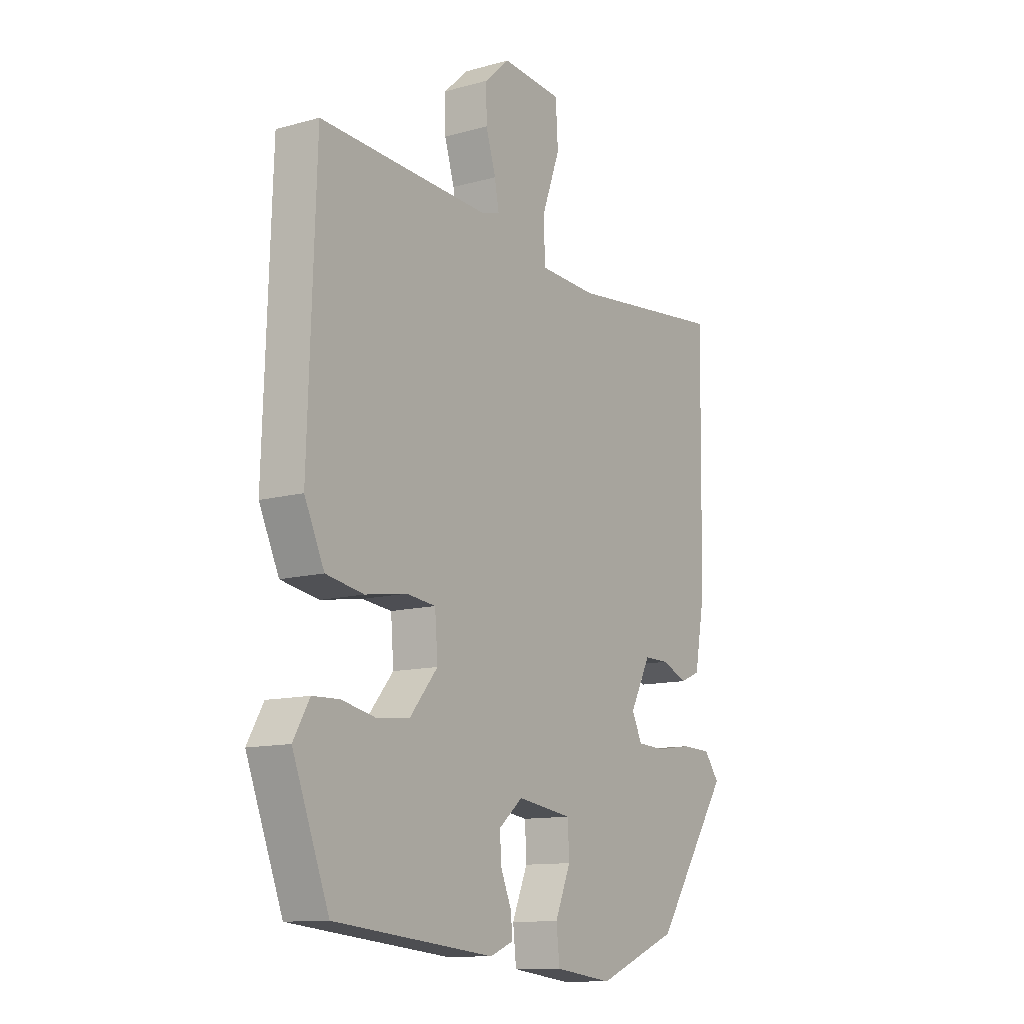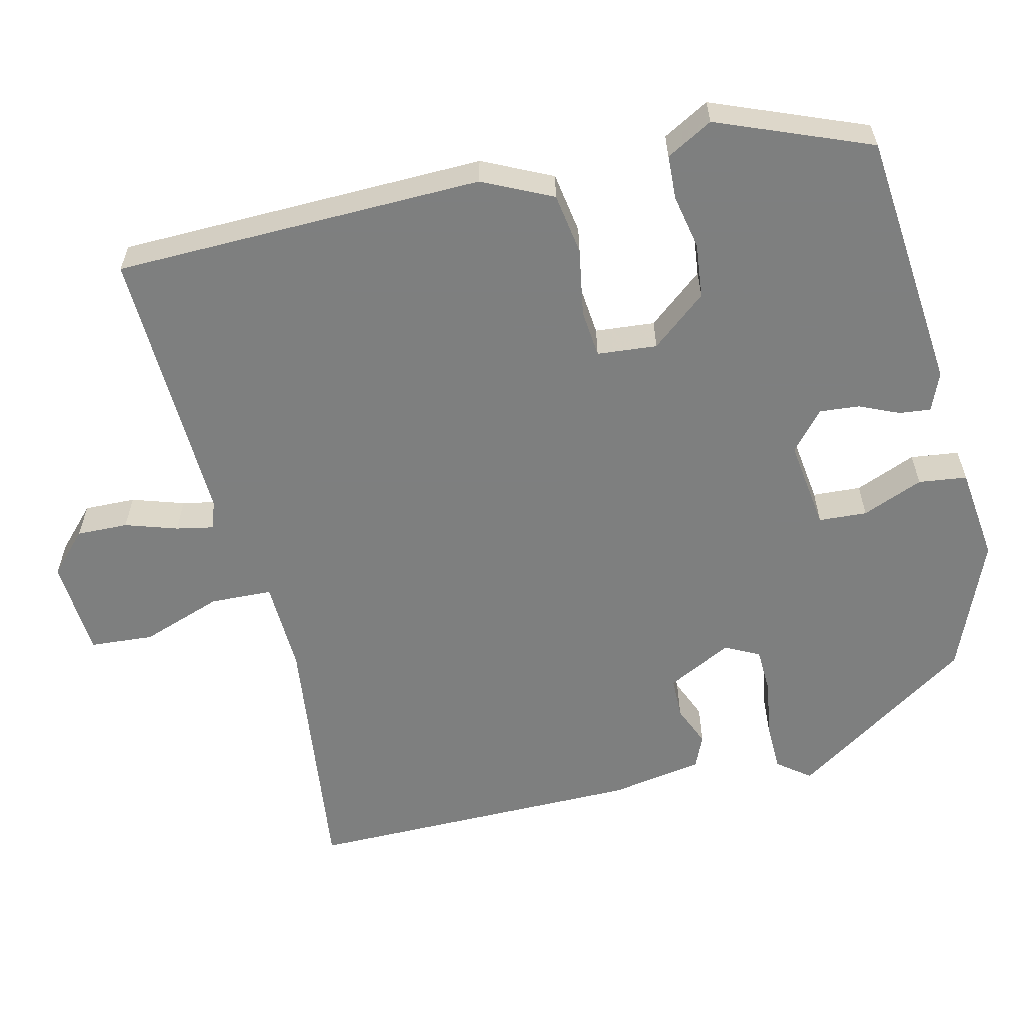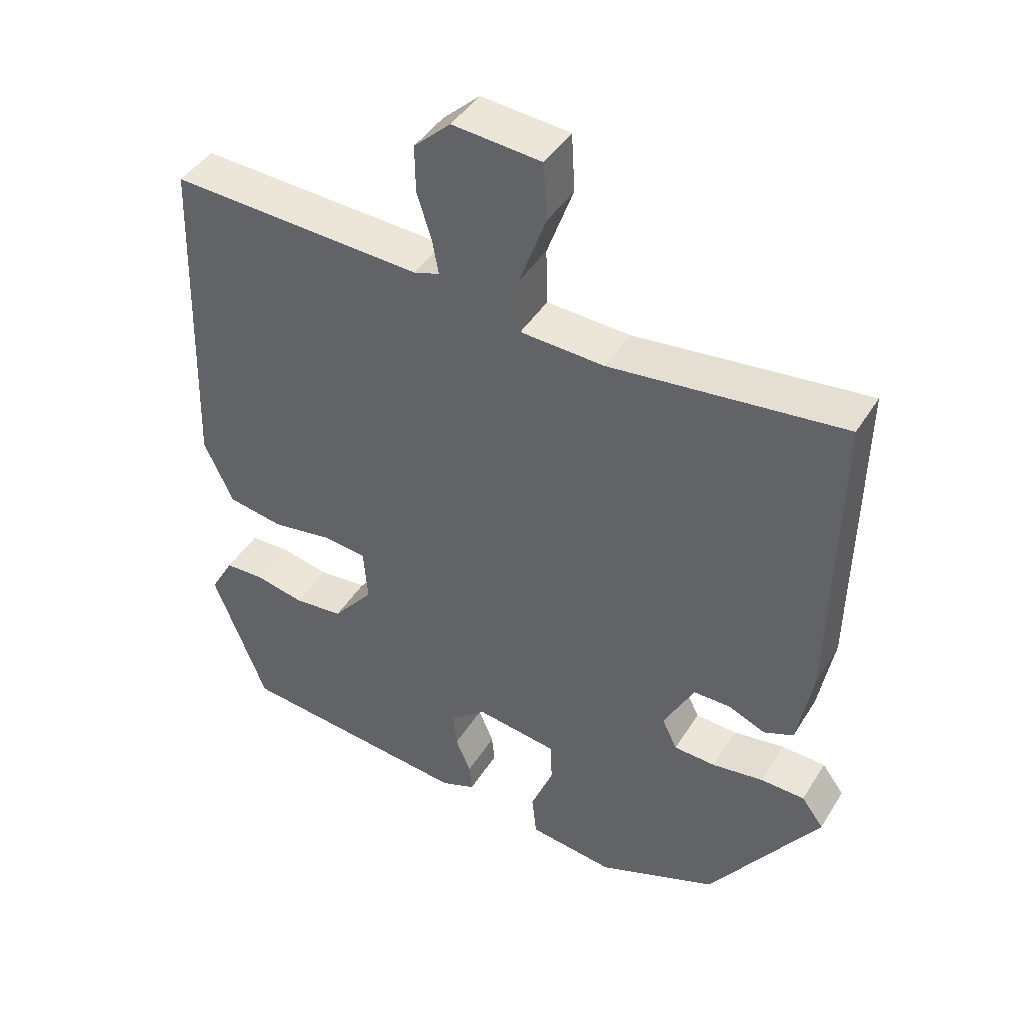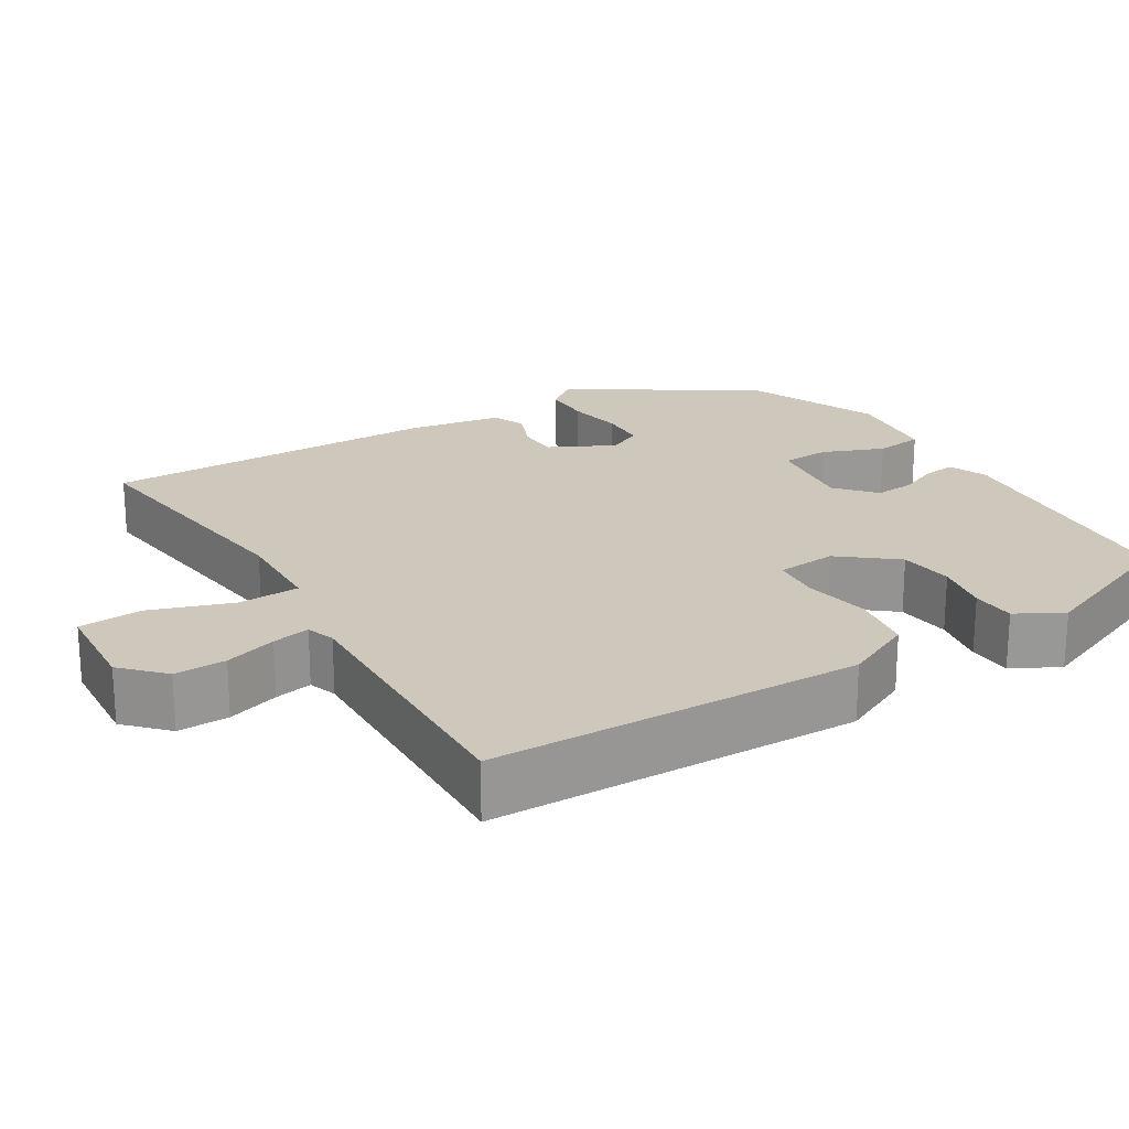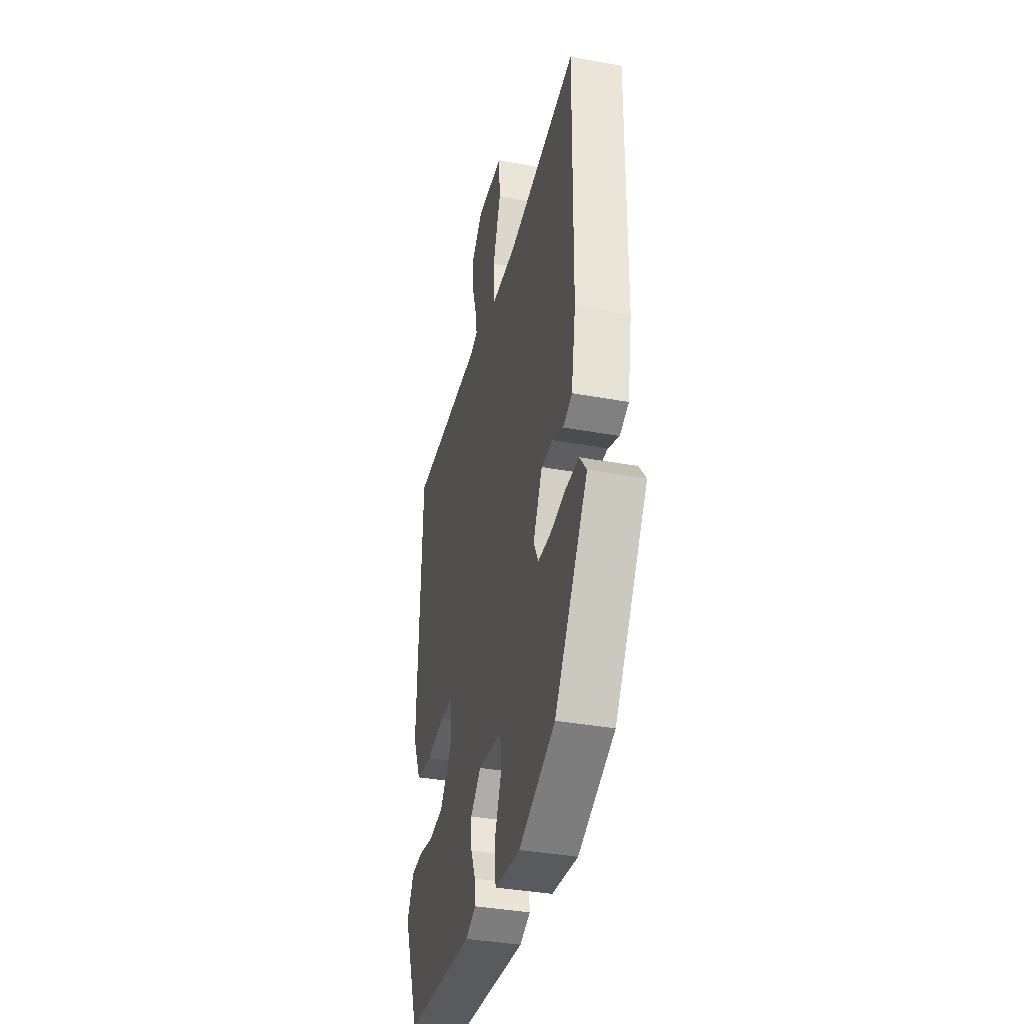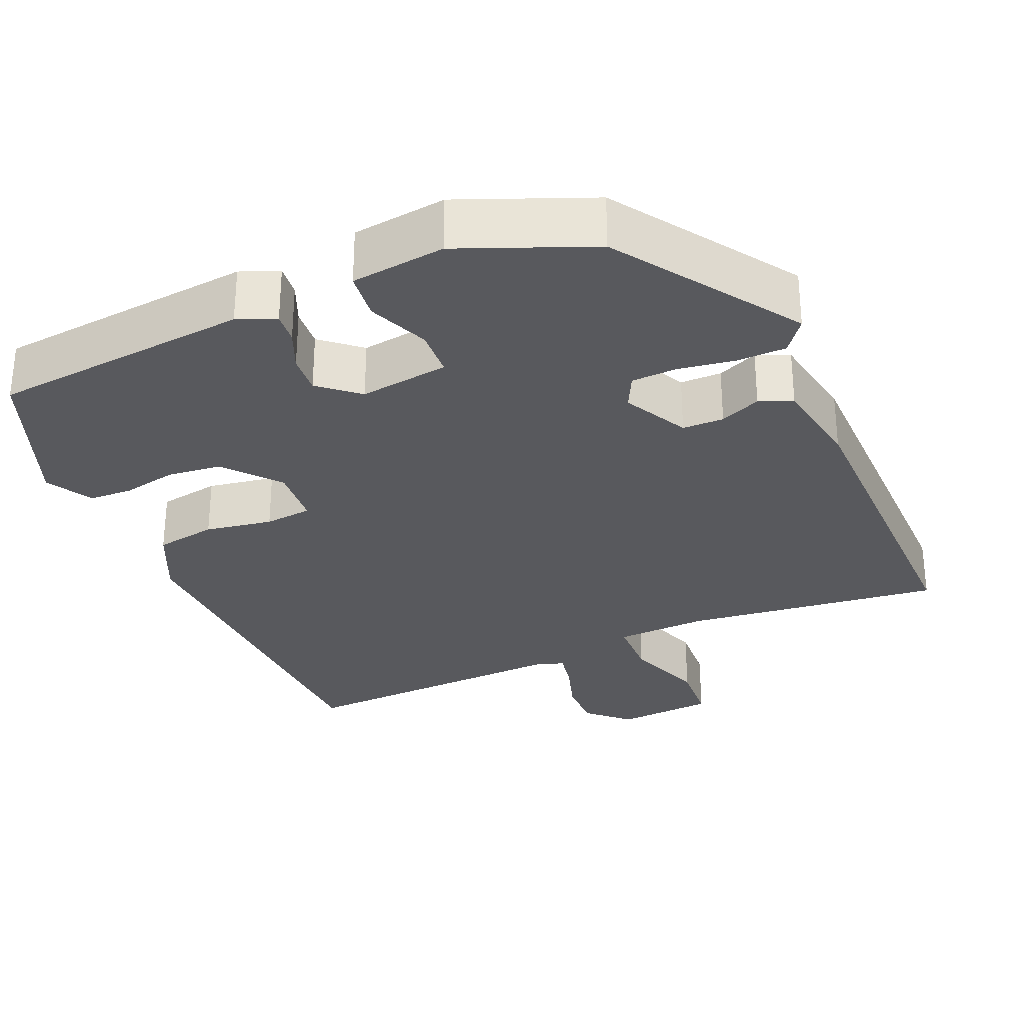
<metadata>
{"format":"obj","ext":"obj","renderer":"f3d","projection":"perspective","resolution":1024,"background":"white","views":[{"elev":-12.0,"azim":123.4,"up":"+Z"},{"elev":-59.6,"azim":102.7,"up":"+Y"},{"elev":43.4,"azim":-150.3,"up":"+Z"},{"elev":21.8,"azim":57.7,"up":"+Y"},{"elev":-37.6,"azim":-103.2,"up":"+Z"},{"elev":-30.0,"azim":-157.0,"up":"+Y"}]}
</metadata>
<code>
v -0.369 0.07 -0.469
v -0.528 0.07 -0.235
v -0.496 0.07 -0.192
v -0.432 0.07 -0.19
v -0.358 0.07 -0.201
v -0.298 0.07 -0.198
v -0.276 0.07 -0.153
v -0.32 0.07 -0.069
v -0.374 0.07 -0.069
v -0.427 0.07 -0.092
v -0.47 0.07 -0.074
v -0.492 0.07 0.047
v -0.499 0.07 0.488
v -0.163 0.07 0.451
v -0.042 0.07 0.457
v -0.04 0.07 0.538
v -0.078 0.07 0.643
v -0.073 0.07 0.726
v 0.055 0.07 0.737
v 0.108 0.07 0.688
v 0.107 0.07 0.621
v 0.086 0.07 0.553
v 0.077 0.07 0.504
v 0.114 0.07 0.492
v 0.478 0.07 0.51
v 0.494 0.07 0.029
v 0.452 0.07 -0.062
v 0.372 0.07 -0.076
v 0.284 0.07 -0.062
v 0.222 0.07 -0.069
v 0.216 0.07 -0.147
v 0.275 0.07 -0.218
v 0.346 0.07 -0.225
v 0.417 0.07 -0.21
v 0.474 0.07 -0.212
v 0.508 0.07 -0.272
v 0.431 0.07 -0.472
v 0.092 0.07 -0.508
v 0.042 0.07 -0.488
v 0.046 0.07 -0.447
v 0.068 0.07 -0.395
v 0.072 0.07 -0.343
v 0.021 0.07 -0.3
v -0.096 0.07 -0.317
v -0.099 0.07 -0.38
v -0.066 0.07 -0.459
v -0.073 0.07 -0.522
v -0.196 0.07 -0.538
v -0.369 0 -0.469
v -0.528 0 -0.235
v -0.496 0 -0.192
v -0.432 0 -0.19
v -0.358 0 -0.201
v -0.298 0 -0.198
v -0.276 0 -0.153
v -0.32 0 -0.069
v -0.374 0 -0.069
v -0.427 0 -0.092
v -0.47 0 -0.074
v -0.492 0 0.047
v -0.499 0 0.488
v -0.163 0 0.451
v -0.042 0 0.457
v -0.04 0 0.538
v -0.078 0 0.643
v -0.073 0 0.726
v 0.055 0 0.737
v 0.108 0 0.688
v 0.107 0 0.621
v 0.086 0 0.553
v 0.077 0 0.504
v 0.114 0 0.492
v 0.478 0 0.51
v 0.494 0 0.029
v 0.452 0 -0.062
v 0.372 0 -0.076
v 0.284 0 -0.062
v 0.222 0 -0.069
v 0.216 0 -0.147
v 0.275 0 -0.218
v 0.346 0 -0.225
v 0.417 0 -0.21
v 0.474 0 -0.212
v 0.508 0 -0.272
v 0.431 0 -0.472
v 0.092 0 -0.508
v 0.042 0 -0.488
v 0.046 0 -0.447
v 0.068 0 -0.395
v 0.072 0 -0.343
v 0.021 0 -0.3
v -0.096 0 -0.317
v -0.099 0 -0.38
v -0.066 0 -0.459
v -0.073 0 -0.522
v -0.196 0 -0.538
f 3 4 5
f 2 3 5
f 1 2 5
f 48 1 5
f 47 48 5
f 46 47 5
f 45 46 5
f 44 45 5 6
f 43 44 6 7
f 39 40 41
f 38 39 41
f 37 38 41
f 36 37 41
f 35 36 41
f 34 35 41
f 33 34 41
f 32 33 41 42
f 31 32 42 43
f 27 28 29
f 26 27 29
f 25 26 29
f 24 25 29
f 23 24 29 30
f 20 21 22
f 19 20 22
f 18 19 22
f 17 18 22
f 16 17 22
f 15 16 22 23
f 12 13 14
f 11 12 14
f 10 11 14
f 9 10 14
f 8 9 14 15
f 30 31 43
f 23 30 43
f 15 23 43
f 8 15 43
f 7 8 43
f 53 52 51
f 53 51 50
f 53 50 49
f 53 49 96
f 53 96 95
f 53 95 94
f 53 94 93
f 54 53 93 92
f 55 54 92 91
f 89 88 87
f 89 87 86
f 89 86 85
f 89 85 84
f 89 84 83
f 89 83 82
f 89 82 81
f 90 89 81 80
f 91 90 80 79
f 77 76 75
f 77 75 74
f 77 74 73
f 77 73 72
f 78 77 72 71
f 70 69 68
f 70 68 67
f 70 67 66
f 70 66 65
f 70 65 64
f 71 70 64 63
f 62 61 60
f 62 60 59
f 62 59 58
f 62 58 57
f 63 62 57 56
f 91 79 78
f 91 78 71
f 91 71 63
f 91 63 56
f 91 56 55
f 1 49 50 2
f 2 50 51 3
f 3 51 52 4
f 4 52 53 5
f 5 53 54 6
f 6 54 55 7
f 7 55 56 8
f 8 56 57 9
f 9 57 58 10
f 10 58 59 11
f 11 59 60 12
f 12 60 61 13
f 13 61 62 14
f 14 62 63 15
f 15 63 64 16
f 16 64 65 17
f 17 65 66 18
f 18 66 67 19
f 19 67 68 20
f 20 68 69 21
f 21 69 70 22
f 22 70 71 23
f 23 71 72 24
f 24 72 73 25
f 25 73 74 26
f 26 74 75 27
f 27 75 76 28
f 28 76 77 29
f 29 77 78 30
f 30 78 79 31
f 31 79 80 32
f 32 80 81 33
f 33 81 82 34
f 34 82 83 35
f 35 83 84 36
f 36 84 85 37
f 37 85 86 38
f 38 86 87 39
f 39 87 88 40
f 40 88 89 41
f 41 89 90 42
f 42 90 91 43
f 43 91 92 44
f 44 92 93 45
f 45 93 94 46
f 46 94 95 47
f 47 95 96 48
f 48 96 49 1

</code>
